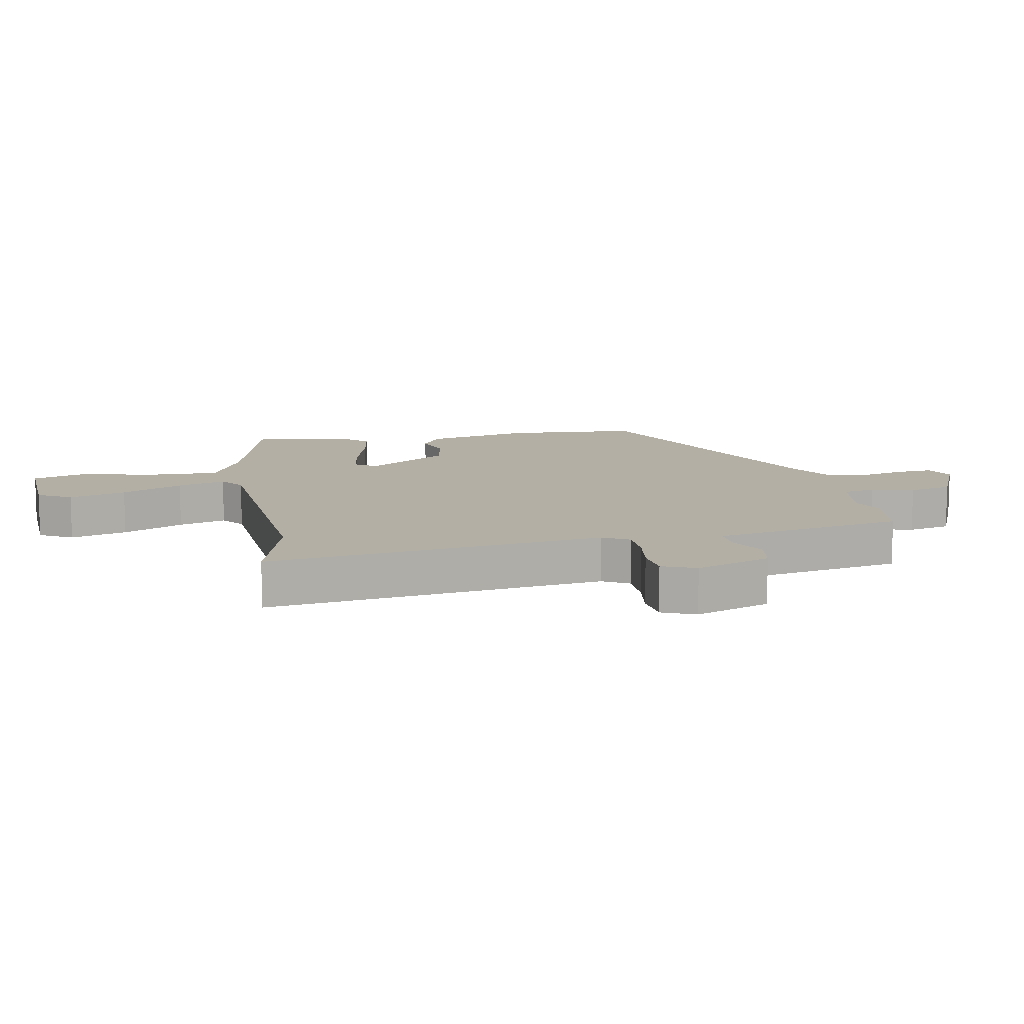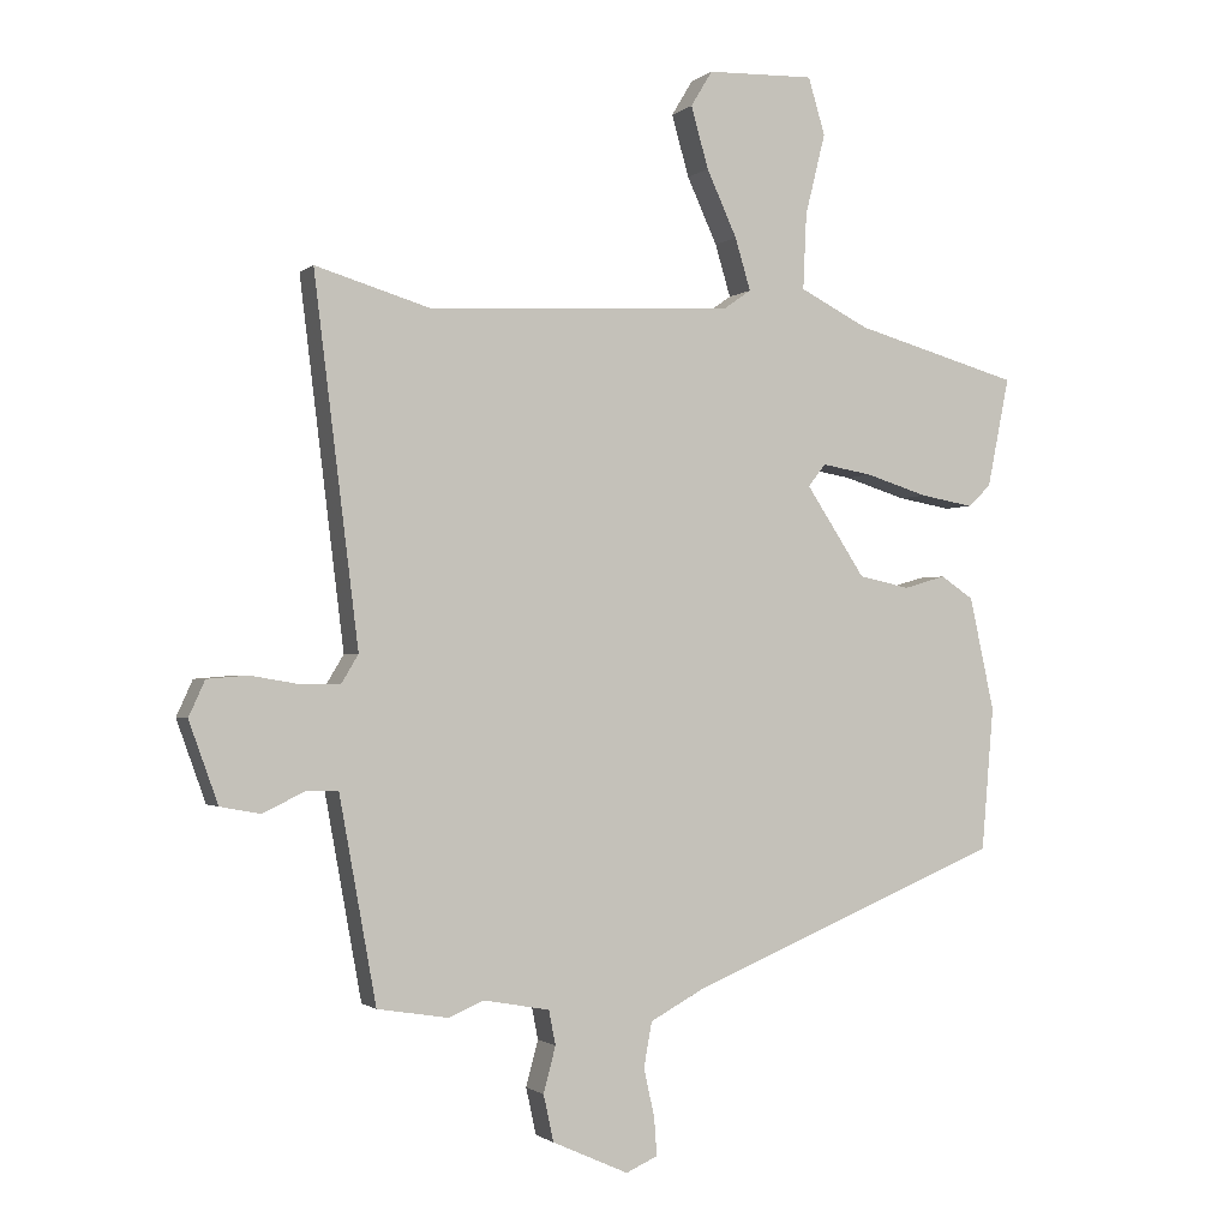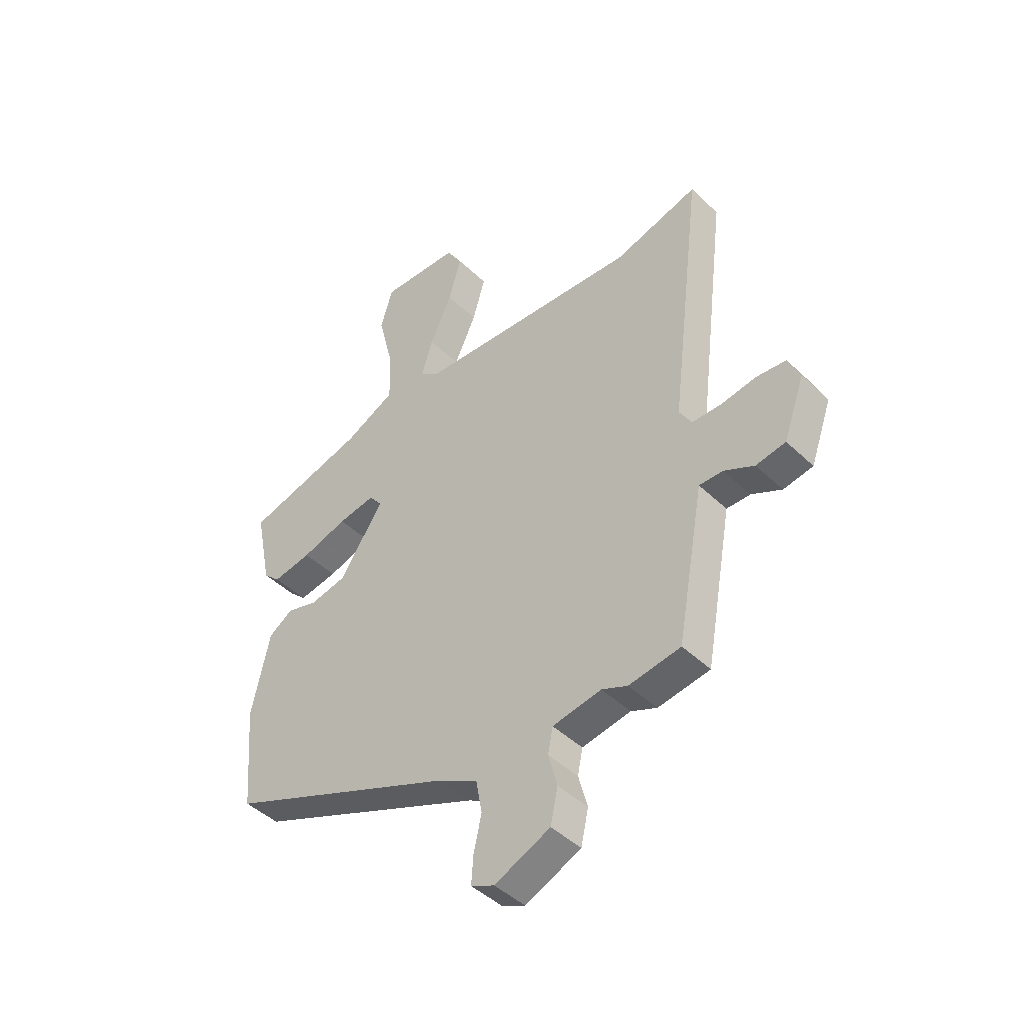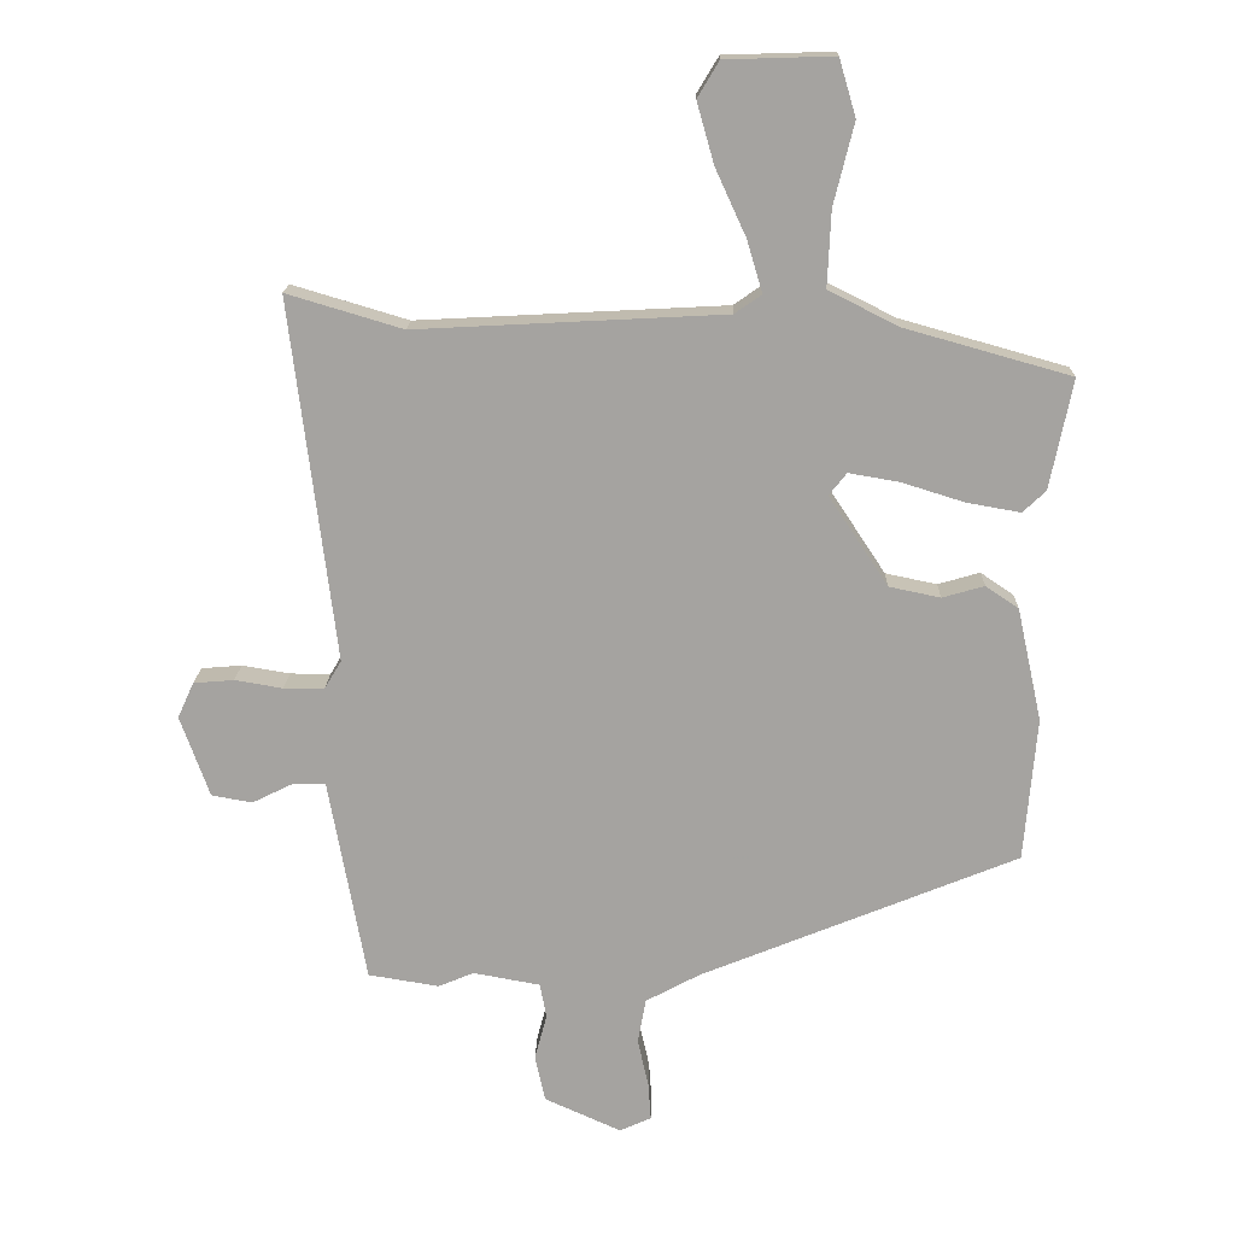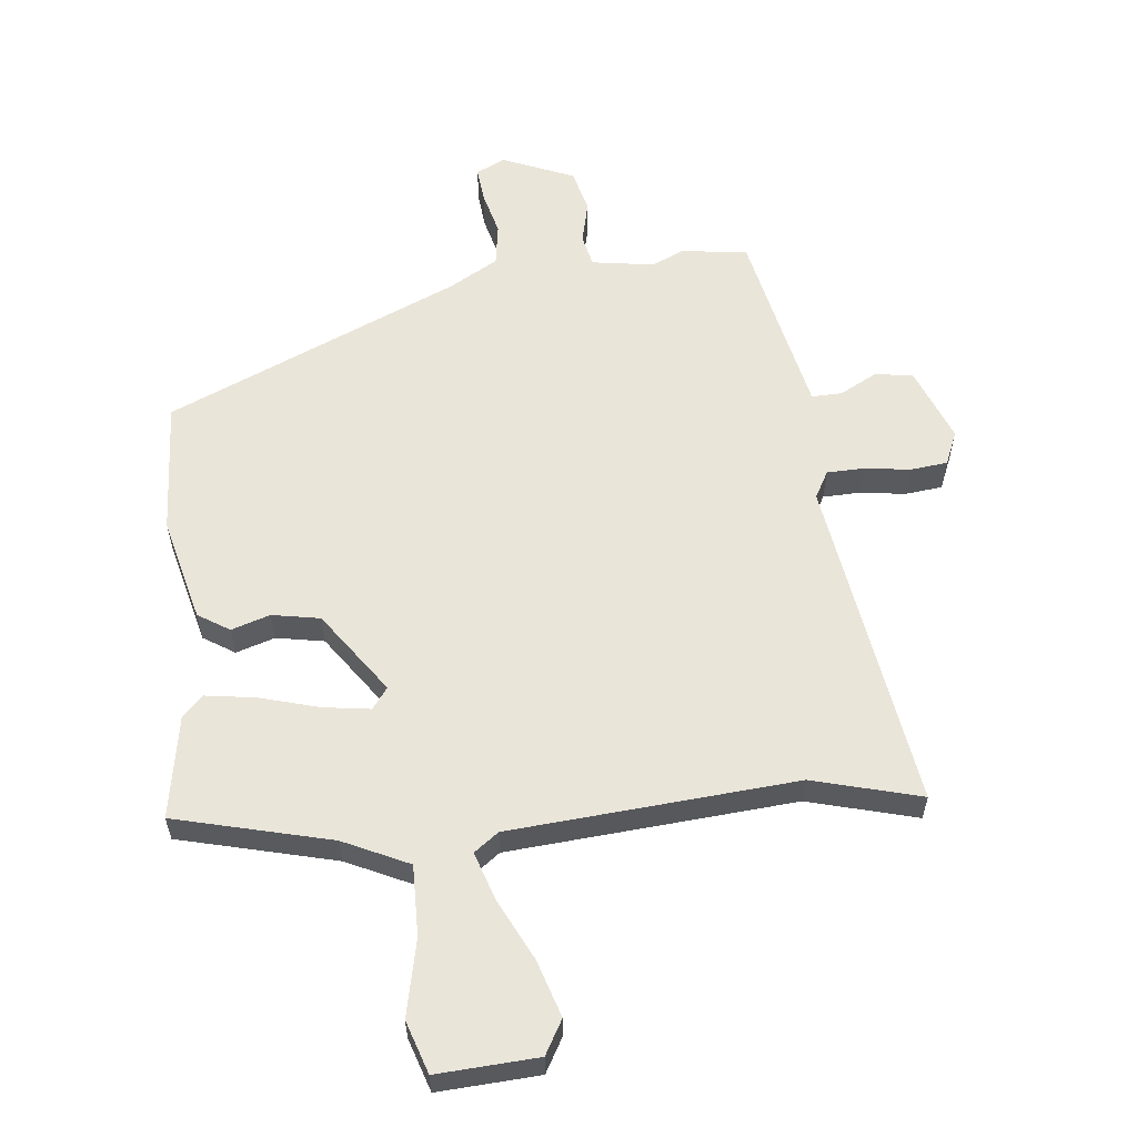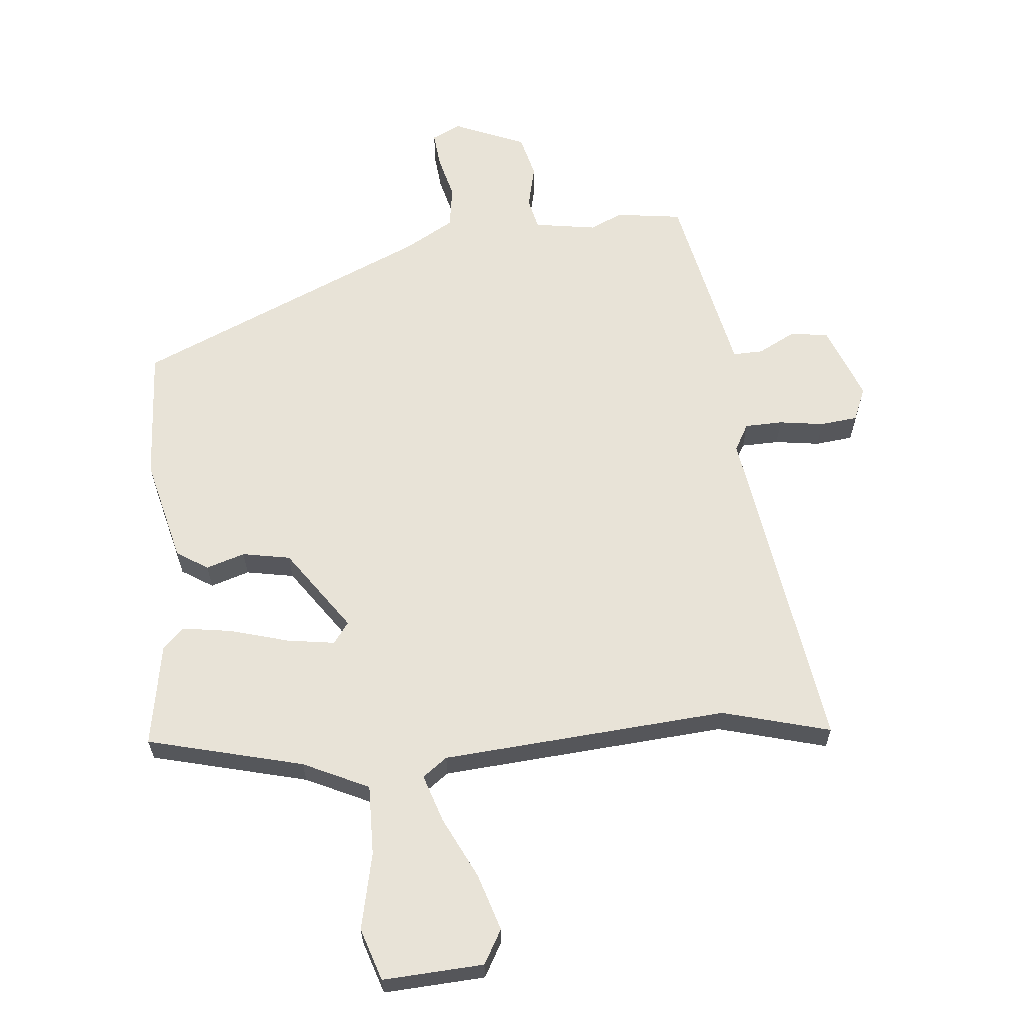
<metadata>
{"format":"obj","ext":"obj","renderer":"f3d","projection":"perspective","resolution":1024,"background":"white","views":[{"elev":11.3,"azim":78.2,"up":"+Y"},{"elev":-1.3,"azim":157.4,"up":"+Z"},{"elev":-44.5,"azim":42.0,"up":"+Z"},{"elev":16.7,"azim":-178.5,"up":"+Z"},{"elev":58.5,"azim":-7.6,"up":"+Y"},{"elev":62.4,"azim":-6.9,"up":"+Y"}]}
</metadata>
<code>
v 0.504 0.07 -0.499
v 0.399 0.07 -0.516
v 0.347 0.07 -0.494
v 0.248 0.07 -0.512
v 0.238 0.07 -0.563
v 0.256 0.07 -0.631
v 0.241 0.07 -0.7
v 0.128 0.07 -0.751
v 0.081 0.07 -0.73
v 0.085 0.07 -0.674
v 0.101 0.07 -0.603
v 0.089 0.07 -0.536
v 0.009 0.07 -0.493
v -0.46 0.07 -0.301
v -0.478 0.07 -0.088
v -0.441 0.07 0.08
v -0.392 0.07 0.113
v -0.33 0.07 0.095
v -0.254 0.07 0.111
v -0.166 0.07 0.244
v -0.192 0.07 0.277
v -0.267 0.07 0.264
v -0.36 0.07 0.235
v -0.439 0.07 0.221
v -0.473 0.07 0.253
v -0.506 0.07 0.416
v -0.26 0.07 0.485
v -0.157 0.07 0.537
v -0.162 0.07 0.649
v -0.192 0.07 0.77
v -0.167 0.07 0.854
v -0.007 0.07 0.849
v 0.025 0.07 0.796
v -0.001 0.07 0.705
v -0.046 0.07 0.607
v -0.069 0.07 0.53
v -0.029 0.07 0.502
v 0.426 0.07 0.478
v 0.597 0.07 0.529
v 0.531 0.07 -0.007
v 0.556 0.07 -0.049
v 0.616 0.07 -0.049
v 0.687 0.07 -0.037
v 0.747 0.07 -0.042
v 0.771 0.07 -0.095
v 0.728 0.07 -0.215
v 0.668 0.07 -0.226
v 0.607 0.07 -0.196
v 0.559 0.07 -0.196
v 0.541 0.07 -0.295
v 0.504 0 -0.499
v 0.399 0 -0.516
v 0.347 0 -0.494
v 0.248 0 -0.512
v 0.238 0 -0.563
v 0.256 0 -0.631
v 0.241 0 -0.7
v 0.128 0 -0.751
v 0.081 0 -0.73
v 0.085 0 -0.674
v 0.101 0 -0.603
v 0.089 0 -0.536
v 0.009 0 -0.493
v -0.46 0 -0.301
v -0.478 0 -0.088
v -0.441 0 0.08
v -0.392 0 0.113
v -0.33 0 0.095
v -0.254 0 0.111
v -0.166 0 0.244
v -0.192 0 0.277
v -0.267 0 0.264
v -0.36 0 0.235
v -0.439 0 0.221
v -0.473 0 0.253
v -0.506 0 0.416
v -0.26 0 0.485
v -0.157 0 0.537
v -0.162 0 0.649
v -0.192 0 0.77
v -0.167 0 0.854
v -0.007 0 0.849
v 0.025 0 0.796
v -0.001 0 0.705
v -0.046 0 0.607
v -0.069 0 0.53
v -0.029 0 0.502
v 0.426 0 0.478
v 0.597 0 0.529
v 0.531 0 -0.007
v 0.556 0 -0.049
v 0.616 0 -0.049
v 0.687 0 -0.037
v 0.747 0 -0.042
v 0.771 0 -0.095
v 0.728 0 -0.215
v 0.668 0 -0.226
v 0.607 0 -0.196
v 0.559 0 -0.196
v 0.541 0 -0.295
f 45 46 47 48
f 45 48 49
f 42 43 44 45
f 41 42 45 49
f 40 41 49 50
f 38 39 40
f 37 38 40 50
f 32 33 34 35
f 32 35 36
f 29 30 31 32
f 28 29 32 36
f 27 28 36 37
f 22 23 24 25
f 21 22 25 26
f 15 16 17 18
f 13 14 15 18
f 12 13 18 19
f 8 9 10 11
f 8 11 12
f 5 6 7 8
f 4 5 8 12
f 3 4 12 19
f 21 26 27 37
f 20 21 37 50
f 3 19 20 50
f 1 2 3 50
f 98 97 96 95
f 99 98 95
f 95 94 93 92
f 99 95 92 91
f 100 99 91 90
f 90 89 88
f 100 90 88 87
f 85 84 83 82
f 86 85 82
f 82 81 80 79
f 86 82 79 78
f 87 86 78 77
f 75 74 73 72
f 76 75 72 71
f 68 67 66 65
f 68 65 64 63
f 69 68 63 62
f 61 60 59 58
f 62 61 58
f 58 57 56 55
f 62 58 55 54
f 69 62 54 53
f 87 77 76 71
f 100 87 71 70
f 100 70 69 53
f 100 53 52 51
f 1 51 52 2
f 2 52 53 3
f 3 53 54 4
f 4 54 55 5
f 5 55 56 6
f 6 56 57 7
f 7 57 58 8
f 8 58 59 9
f 9 59 60 10
f 10 60 61 11
f 11 61 62 12
f 12 62 63 13
f 13 63 64 14
f 14 64 65 15
f 15 65 66 16
f 16 66 67 17
f 17 67 68 18
f 18 68 69 19
f 19 69 70 20
f 20 70 71 21
f 21 71 72 22
f 22 72 73 23
f 23 73 74 24
f 24 74 75 25
f 25 75 76 26
f 26 76 77 27
f 27 77 78 28
f 28 78 79 29
f 29 79 80 30
f 30 80 81 31
f 31 81 82 32
f 32 82 83 33
f 33 83 84 34
f 34 84 85 35
f 35 85 86 36
f 36 86 87 37
f 37 87 88 38
f 38 88 89 39
f 39 89 90 40
f 40 90 91 41
f 41 91 92 42
f 42 92 93 43
f 43 93 94 44
f 44 94 95 45
f 45 95 96 46
f 46 96 97 47
f 47 97 98 48
f 48 98 99 49
f 49 99 100 50
f 50 100 51 1

</code>
